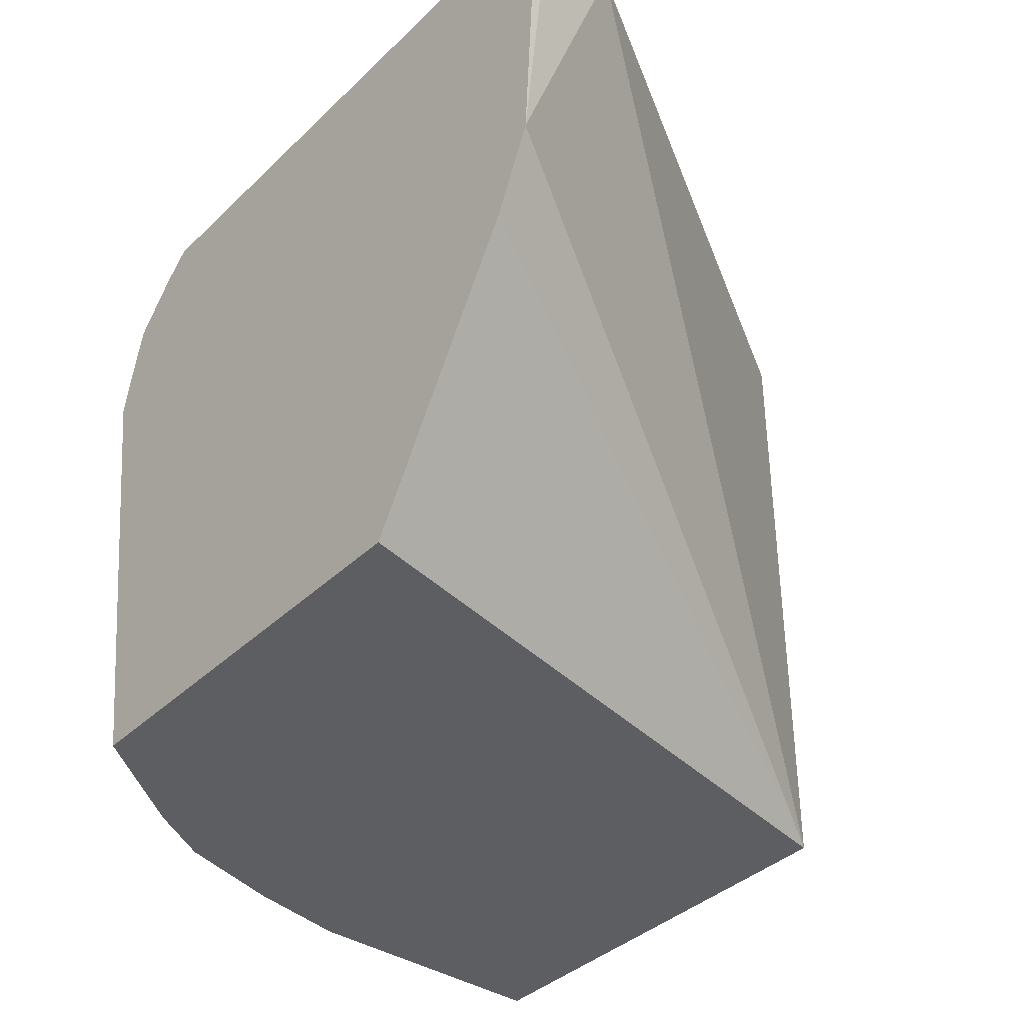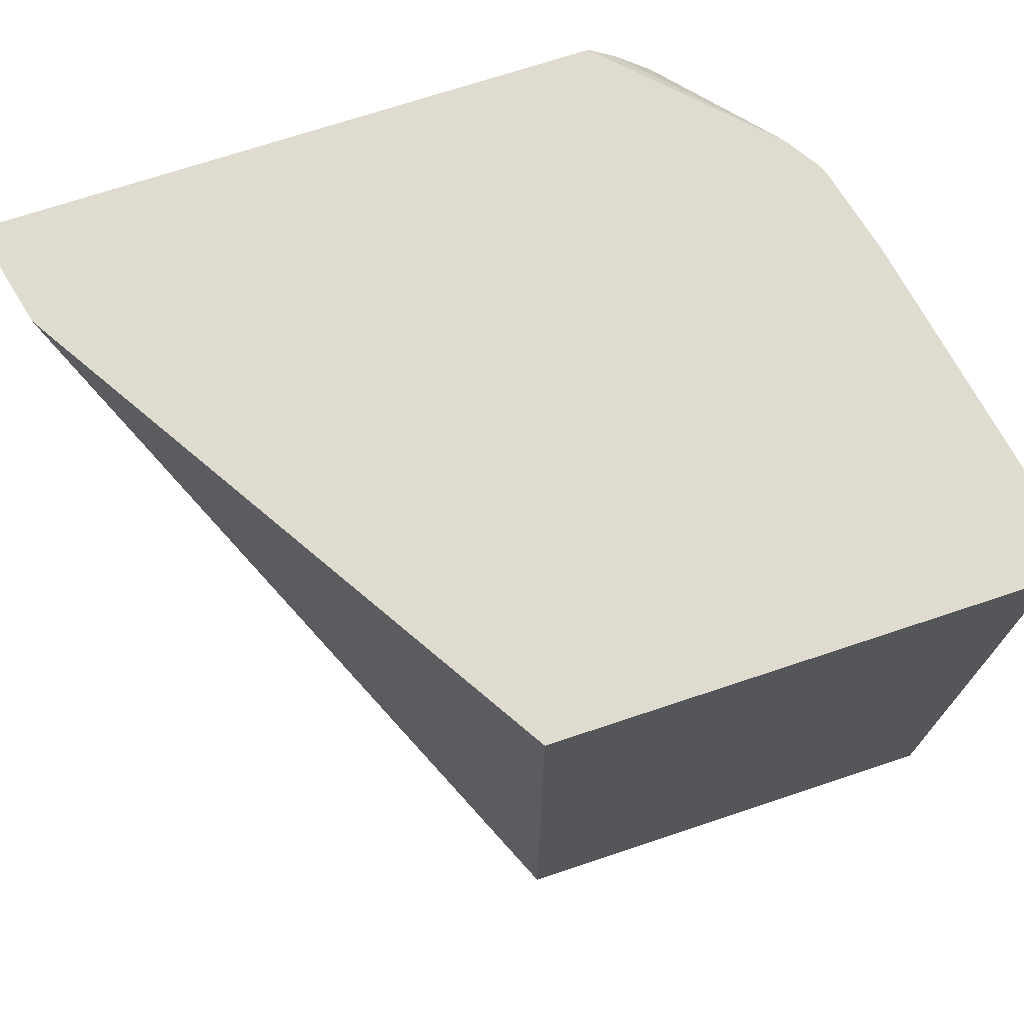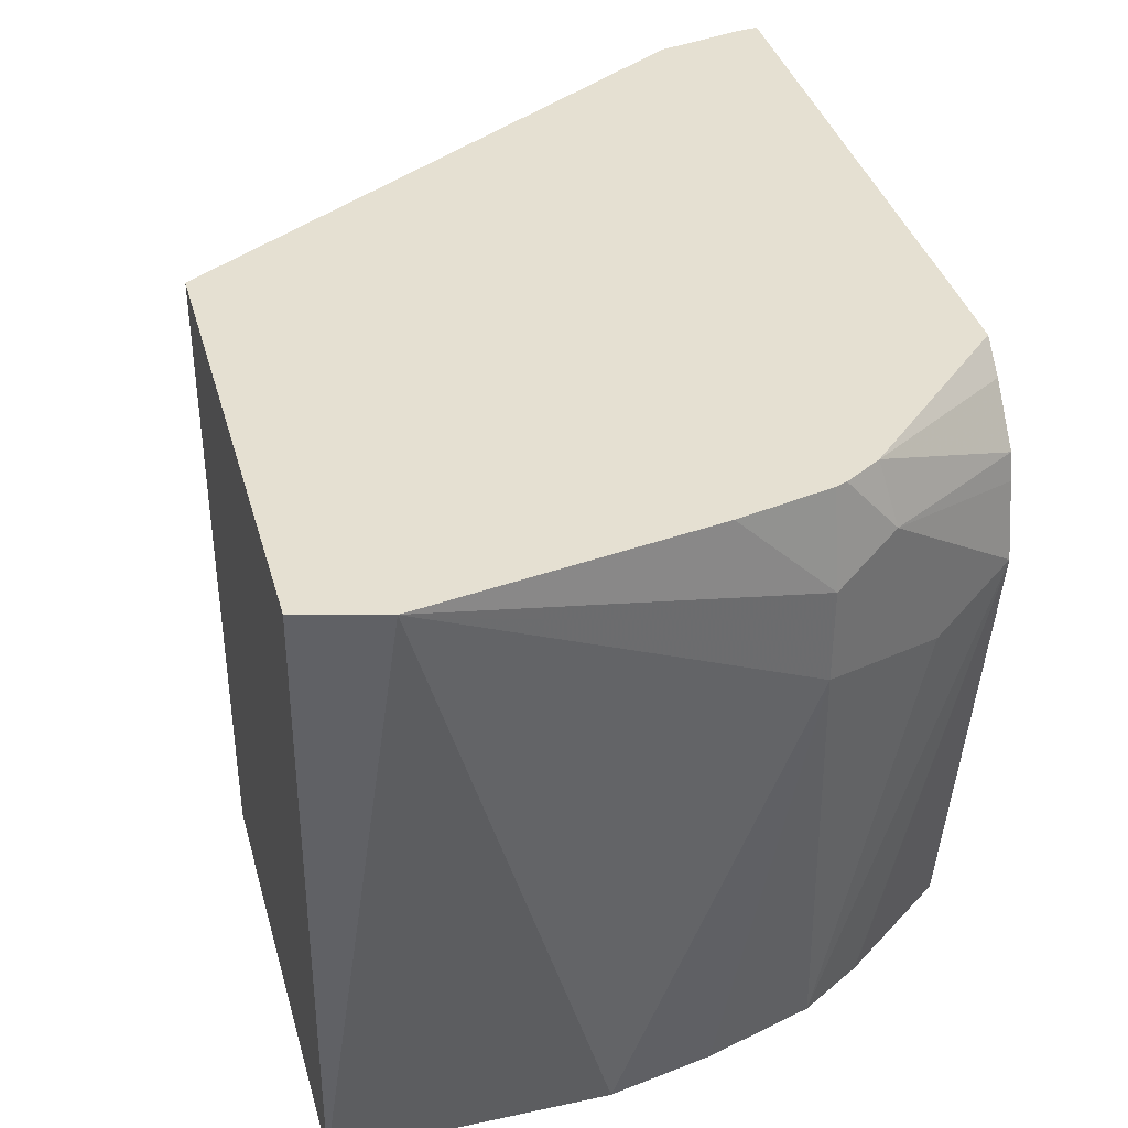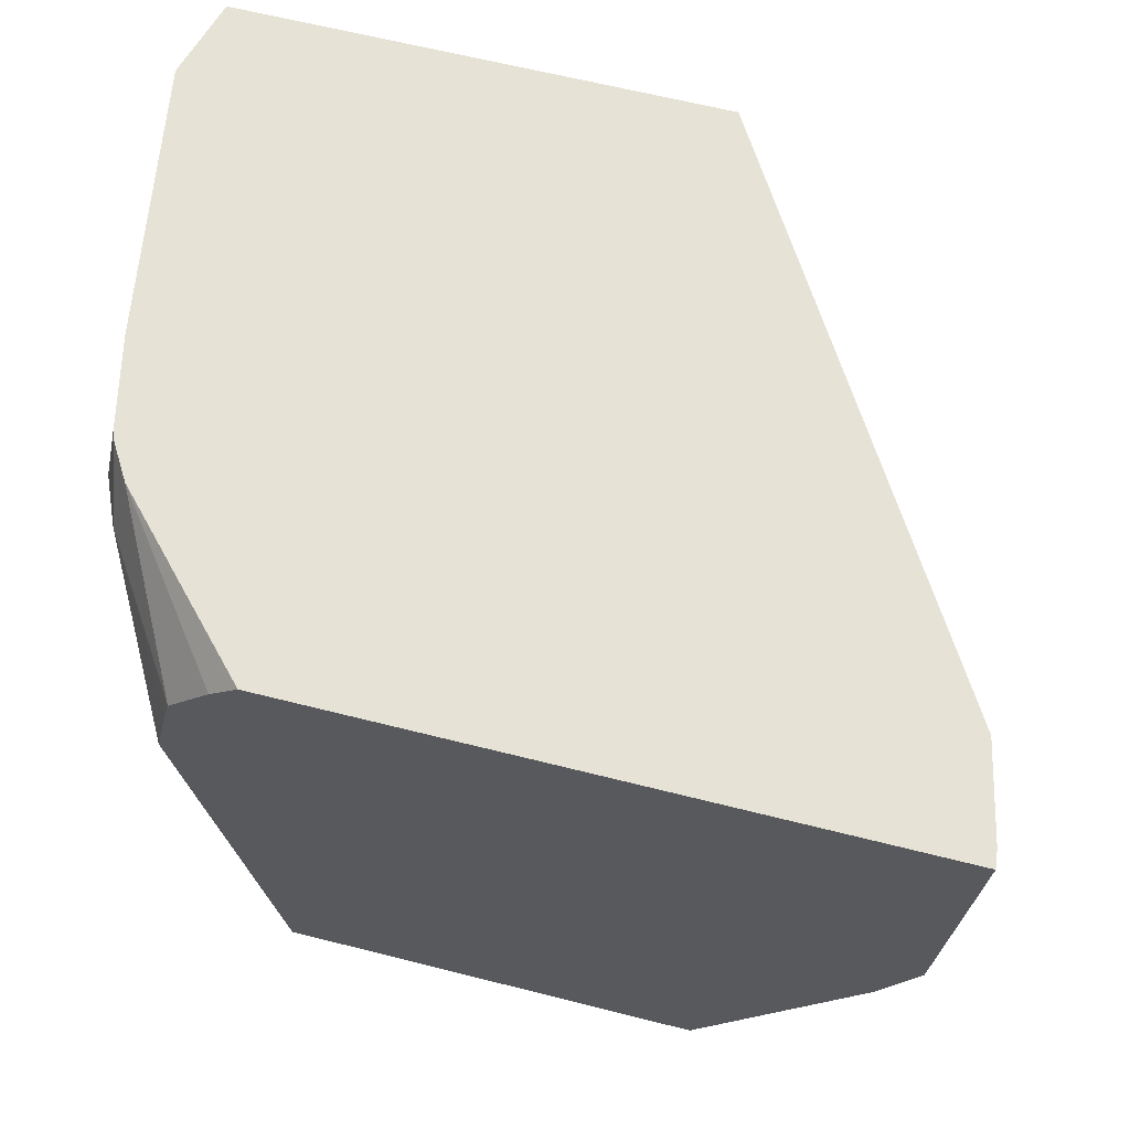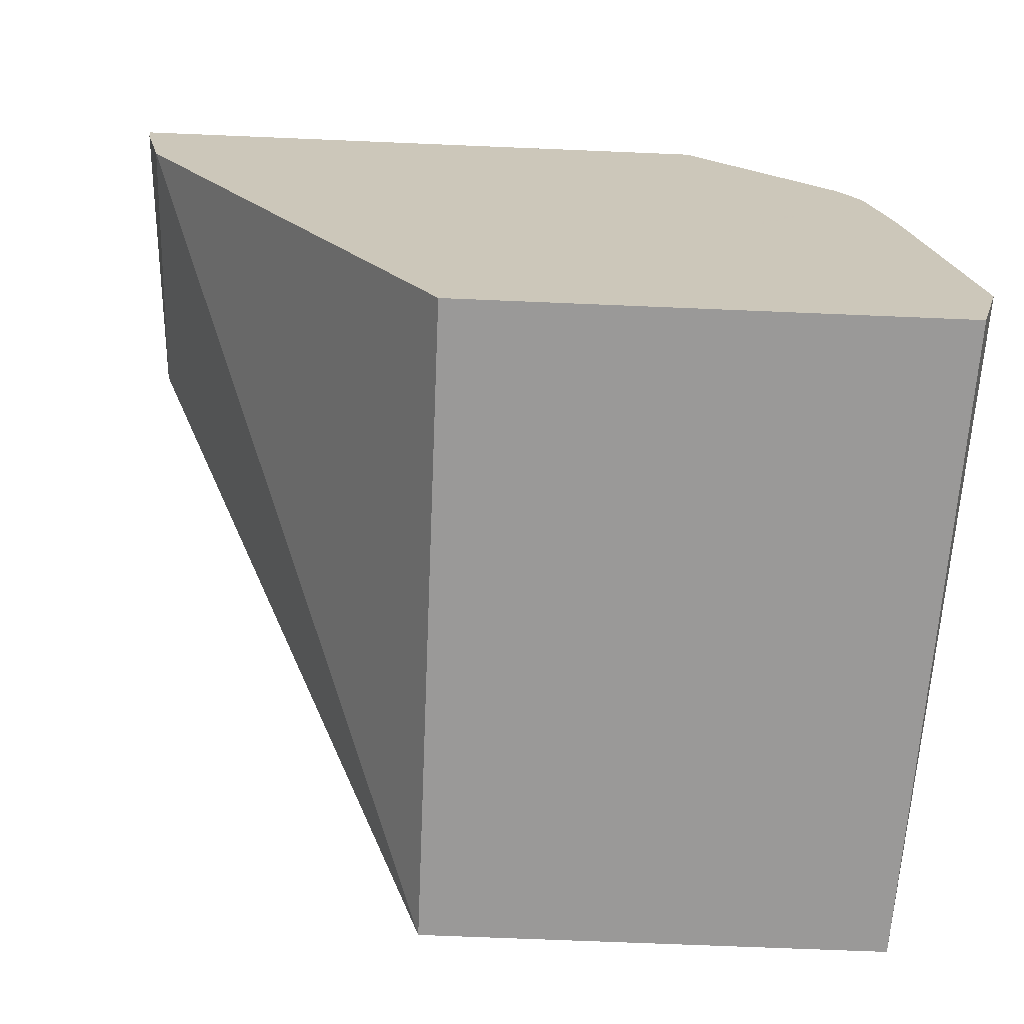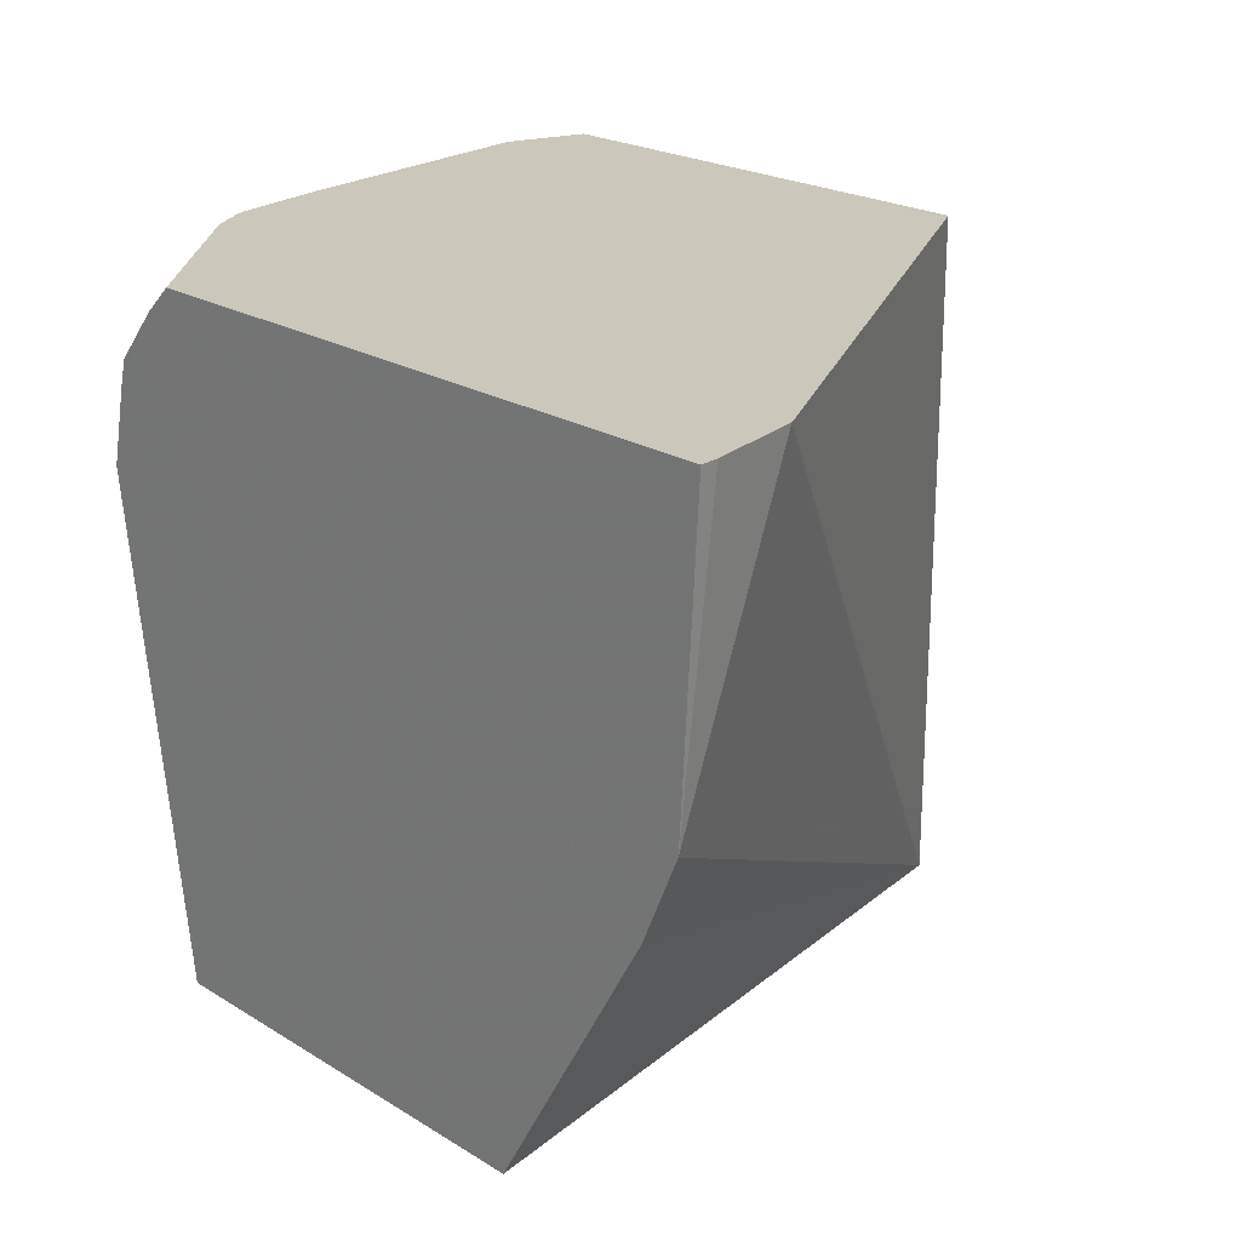
<metadata>
{"format":"obj","ext":"obj","renderer":"f3d","projection":"perspective","resolution":1024,"background":"white","views":[{"elev":-37.9,"azim":50.2,"up":"+Y"},{"elev":70.4,"azim":161.5,"up":"+Y"},{"elev":37.8,"azim":-105.3,"up":"+Y"},{"elev":63.9,"azim":14.3,"up":"+Y"},{"elev":-69.1,"azim":177.6,"up":"+Z"},{"elev":21.7,"azim":47.1,"up":"+Y"}]}
</metadata>
<code>
v -0.2233 0.8118 0.002551
v -0.1514 0.8118 0.1218
v -0.2233 0.6696 0.002551
v -0.3299 0.8118 0.002551
v -0.1468 0.8118 0.1421
v -0.1503 0.7472 0.1461
v -0.1585 0.7289 0.1461
v -0.1935 0.6696 0.1461
v -0.3248 0.6696 0.002551
v -0.3349 0.8118 0.02052
v -0.1464 0.8118 0.1454
v -0.1463 0.8118 0.1461
v -0.2864 0.6696 0.1461
v -0.3248 0.6696 0.06124
v -0.3248 0.7715 0.1015
v -0.3248 0.7918 0.1015
v -0.3248 0.8118 0.08141
v -0.282 0.8118 0.1461
v -0.3025 0.7734 0.1461
v -0.3048 0.6696 0.1216
v -0.3204 0.6696 0.08374
v -0.3181 0.7782 0.115
v -0.3133 0.6696 0.1076
v -0.3113 0.7647 0.1286
v -0.3181 0.7985 0.115
v -0.3195 0.8118 0.1038
v -0.3203 0.8118 0.1015
v -0.3147 0.8118 0.1116
v -0.2882 0.8061 0.1461
v -0.2989 0.7896 0.1461
v -0.3052 0.6696 0.1212
v -0.2975 0.7953 0.1461
f 15 21 23
f 15 25 16
f 15 22 25
f 14 21 15
f 13 19 20
f 10 14 15
f 10 15 16
f 9 14 10
f 6 8 7
f 15 23 24
f 6 13 8
f 10 16 17
f 15 24 22
f 19 23 31
f 16 26 27
f 16 27 17
f 18 28 29
f 19 30 25
f 19 25 22
f 19 22 24
f 19 24 23
f 19 31 20
f 25 30 32
f 25 32 28
f 25 28 26
f 28 32 29
f 6 19 13
f 16 25 26
f 6 30 19
f 6 32 30
f 1 27 26
f 6 29 32
f 1 2 3
f 1 3 9
f 1 9 4
f 1 4 10
f 1 10 17
f 1 17 27
f 1 26 28
f 1 28 18
f 1 18 12
f 1 12 11
f 1 5 2
f 2 5 6
f 2 6 3
f 1 11 5
f 3 7 8
f 6 18 29
f 6 12 18
f 6 11 12
f 5 11 6
f 3 6 7
f 3 14 9
f 3 21 14
f 4 9 10
f 3 23 21
f 3 31 23
f 3 20 31
f 3 13 20
f 3 8 13

</code>
